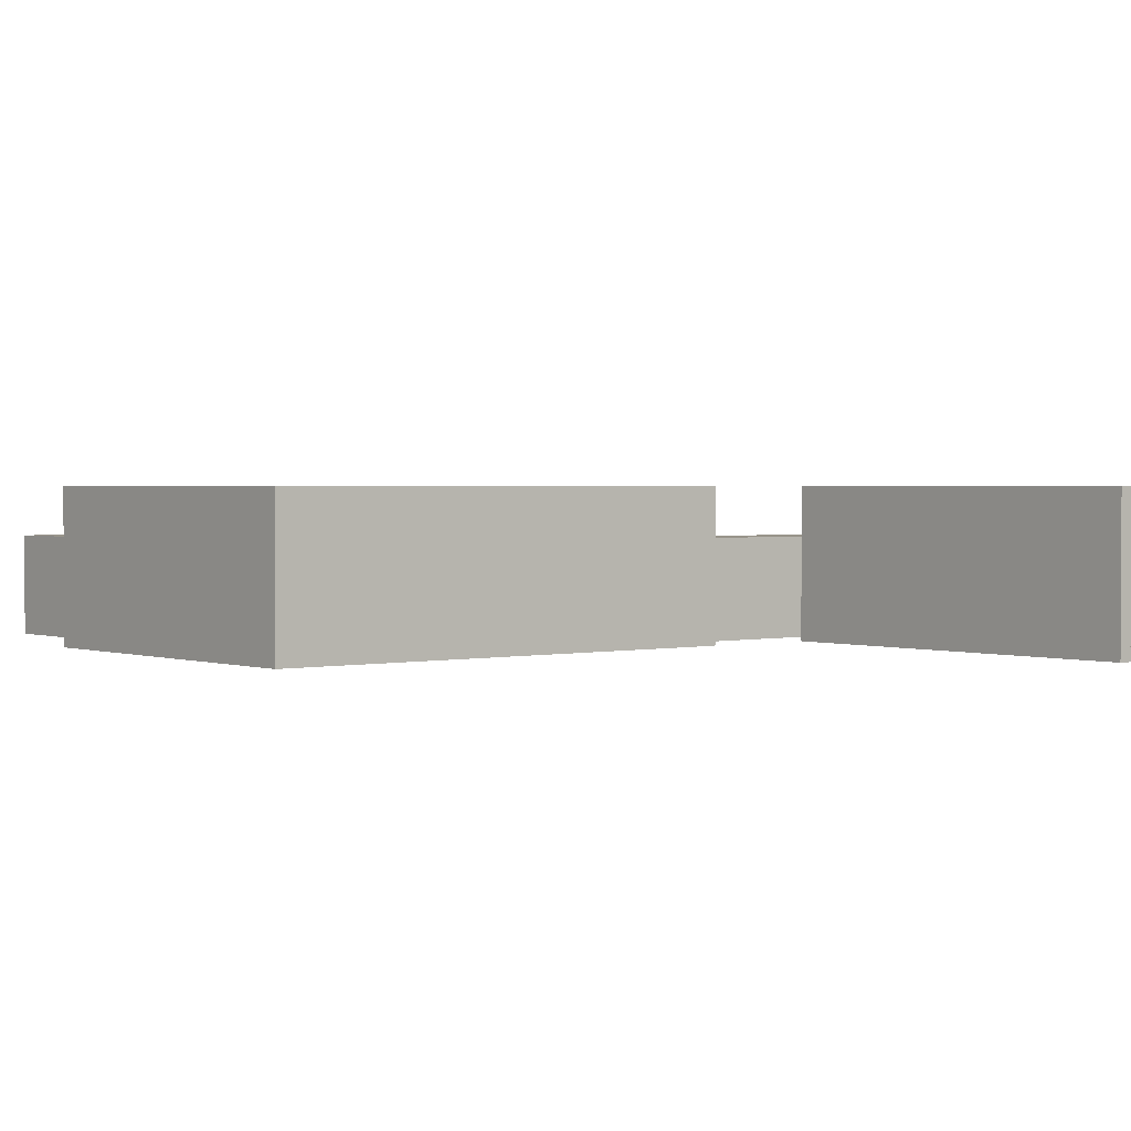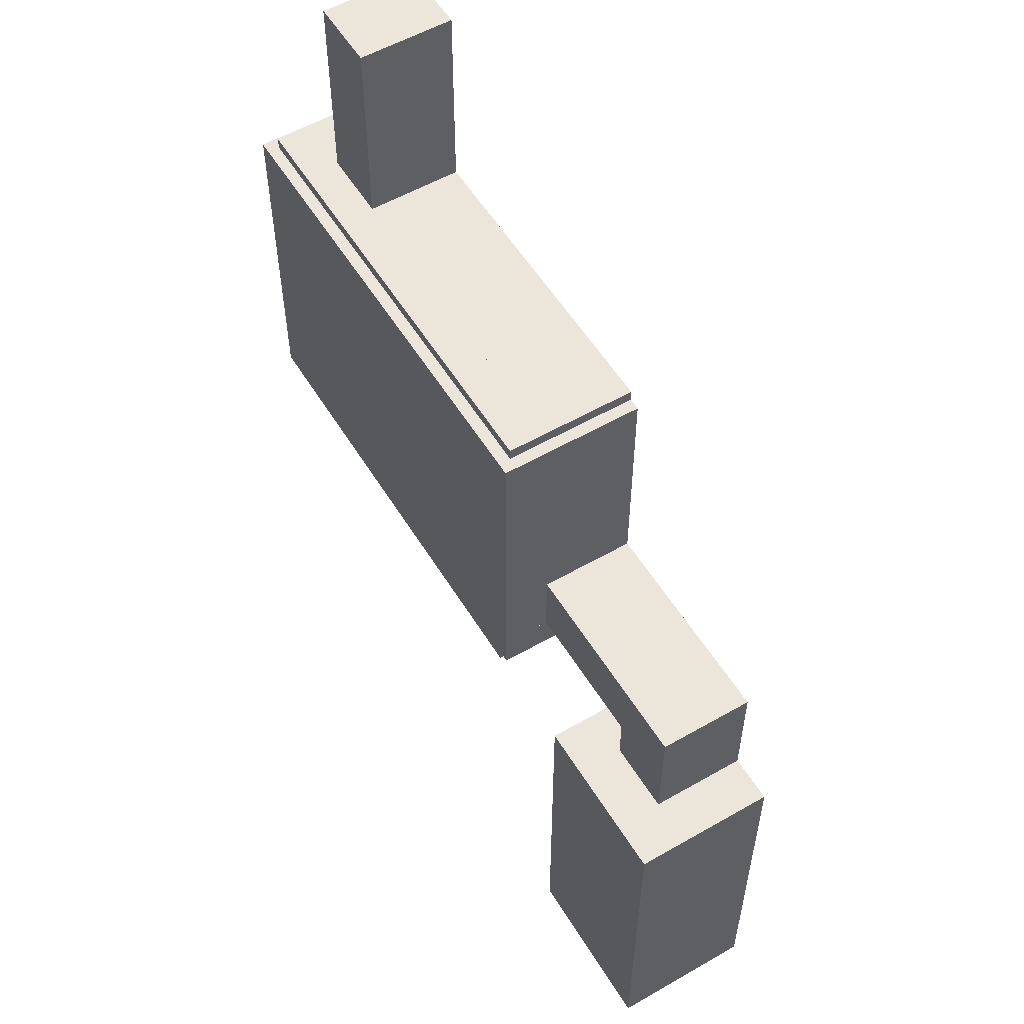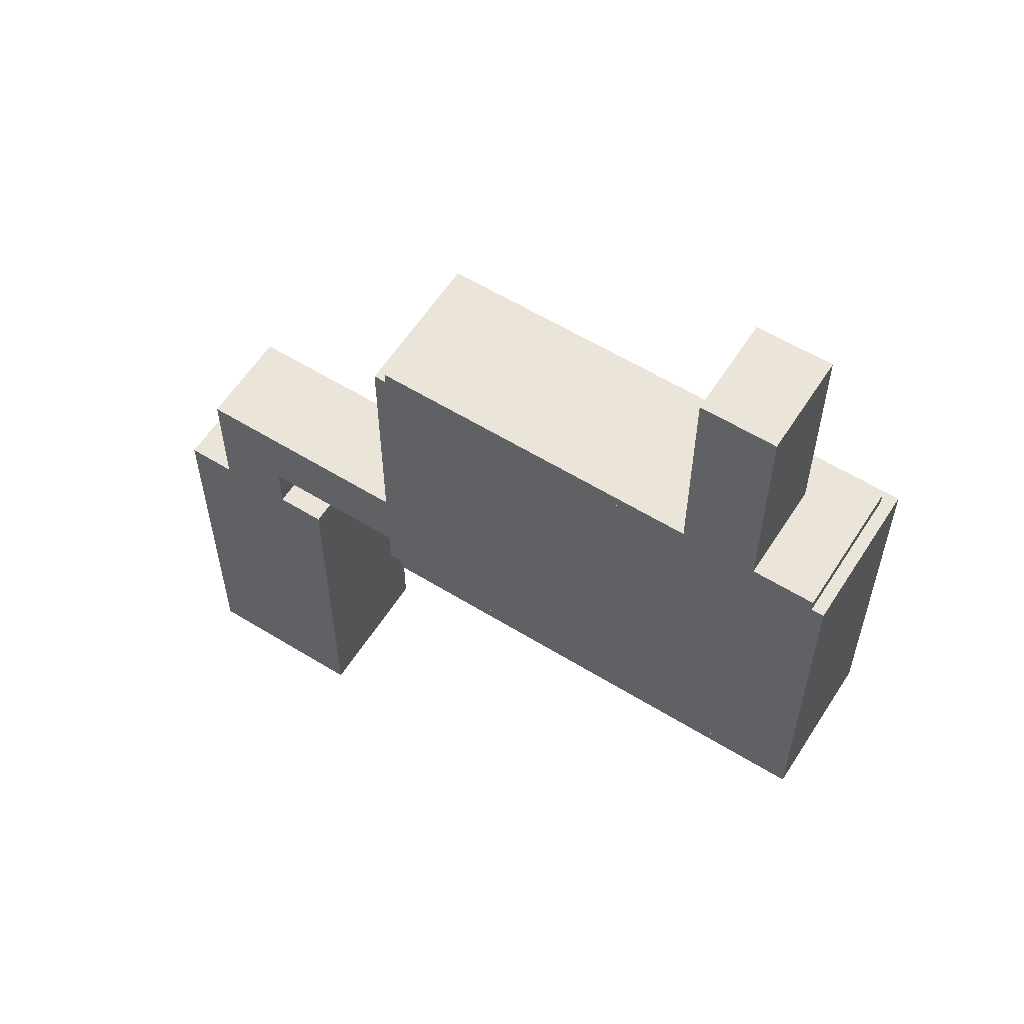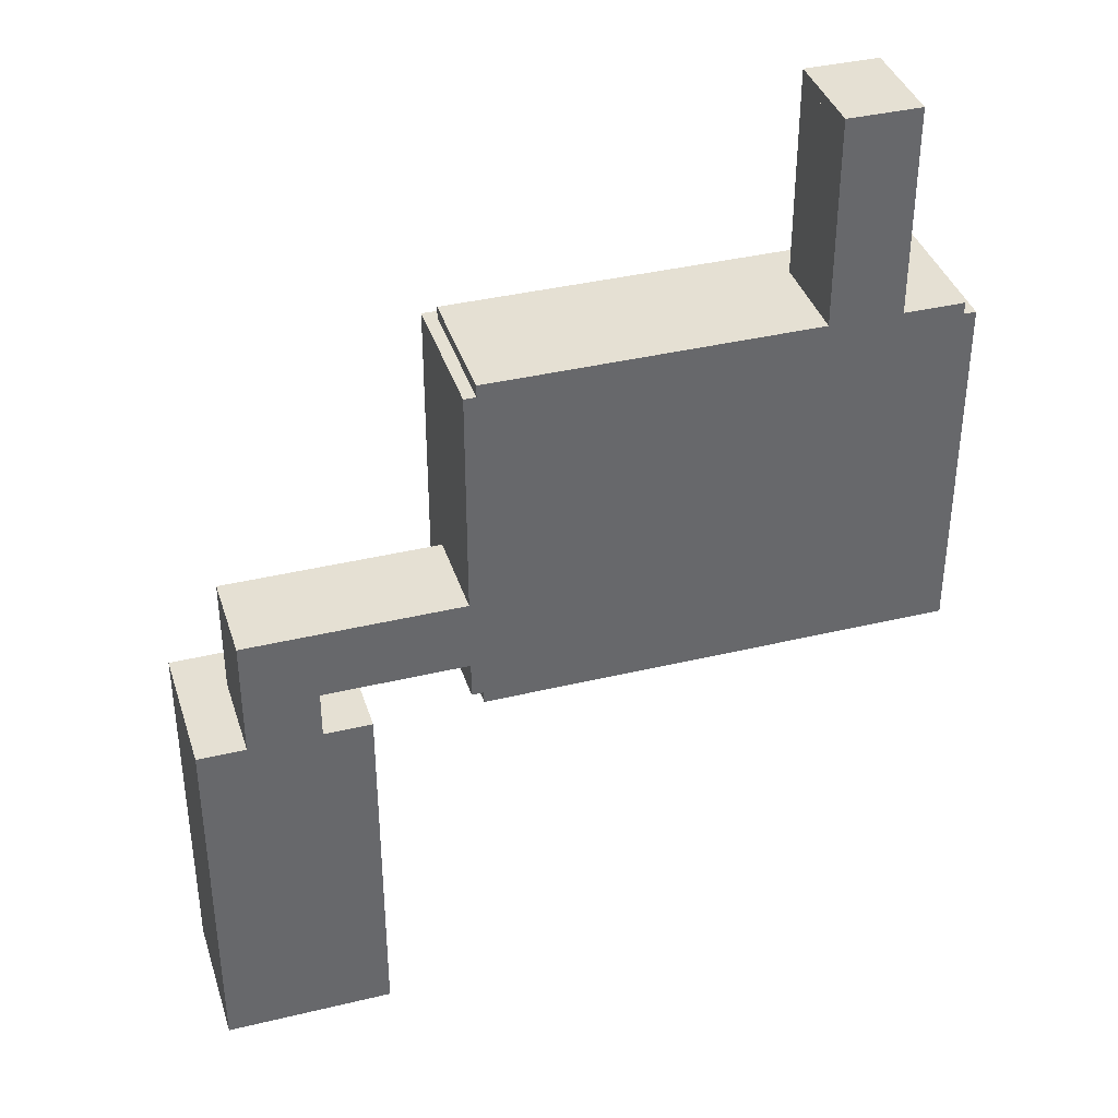
<metadata>
{"format":"obj","ext":"obj","renderer":"f3d","projection":"perspective","resolution":1024,"background":"white","views":[{"elev":1.8,"azim":141.0,"up":"+Y"},{"elev":55.6,"azim":-121.1,"up":"+Z"},{"elev":58.8,"azim":32.4,"up":"+Z"},{"elev":38.0,"azim":-17.0,"up":"+Z"}]}
</metadata>
<code>
o entity1_brush0
v -512 0.000177 -1088
v -512 0.000167 -1024
v -512 320 -1024
v -512 320 -1088
v -448 320 -1024
v -448 0.000167 -1024
v -448 0.000177 -1088
v -448 320 -1088
f 1 2 3 4
f 5 3 2 6
f 6 2 1 7
f 8 4 3 5
f 7 1 4 8
f 8 5 6 7
o entity1_brush1
v -512 8.3e-05 -512
v -512 7.3e-05 -448
v -512 320 -448
v -512 320 -512
v -448 320 -448
v -448 7.3e-05 -448
v -448 8.3e-05 -512
v -448 320 -512
f 9 10 11 12
f 13 11 10 14
f 14 10 9 15
f 16 12 11 13
f 15 9 12 16
f 16 13 14 15
o entity1_brush10
v -704 0.000177 -1088
v -704 0.000167 -1024
v -704 320 -1024
v -704 320 -1088
v -640 320 -1024
v -640 0.000167 -1024
v -640 0.000177 -1088
v -640 320 -1088
f 17 18 19 20
f 21 19 18 22
f 22 18 17 23
f 24 20 19 21
f 23 17 20 24
f 24 21 22 23
o entity1_brush11
v -64 -32 -448
v -64 -32 96
v -64 -1.6e-05 96
v -64 7.3e-05 -448
v 64 -1.6e-05 96
v 64 -32 96
v 64 -32 -448
v 64 7.3e-05 -448
f 25 26 27 28
f 29 27 26 30
f 30 26 25 31
f 32 28 27 29
f 31 25 28 32
f 32 29 30 31
o entity1_brush12
v -96 -32 96
v -96 -32 128
v -96 224 128
v -96 224 96
v 96 224 128
v 96 -32 128
v 96 -32 96
v 96 224 96
f 33 34 35 36
f 37 35 34 38
f 38 34 33 39
f 40 36 35 37
f 39 33 36 40
f 40 37 38 39
o entity1_brush13
v -960 224 -448
v -960 224 -416
v -960 320 -416
v -960 320 -448
v 256 320 -416
v 256 224 -416
v 256 224 -448
v 256 320 -448
f 41 42 43 44
f 45 43 42 46
f 46 42 41 47
f 48 44 43 45
f 47 41 44 48
f 48 45 46 47
o entity1_brush14
v 256 -32 -1344
v 256 -32 -448
v 256 320 -448
v 256 320 -1344
v 288 320 -448
v 288 -32 -448
v 288 -32 -1344
v 288 320 -1344
f 49 50 51 52
f 53 51 50 54
f 54 50 49 55
f 56 52 51 53
f 55 49 52 56
f 56 53 54 55
o entity1_brush15
v -96 -32 -448
v -96 -32 96
v -96 224 96
v -96 224 -448
v -64 224 96
v -64 -32 96
v -64 -32 -448
v -64 224 -448
f 57 58 59 60
f 61 59 58 62
f 62 58 57 63
f 64 60 59 61
f 63 57 60 64
f 64 61 62 63
o entity1_brush16
v -1408 -32 -1248
v -1408 -32 -1216
v -1408 192 -1216
v -1408 192 -1248
v -960 192 -1216
v -960 -32 -1216
v -960 -32 -1248
v -960 192 -1248
f 65 66 67 68
f 69 67 66 70
f 70 66 65 71
f 72 68 67 69
f 71 65 68 72
f 72 69 70 71
o entity1_brush17
v -992 -32 -1344
v -992 -32 -1248
v -992 352 -1248
v -992 352 -1344
v -960 352 -1248
v -960 -32 -1248
v -960 -32 -1344
v -960 352 -1344
f 73 74 75 76
f 77 75 74 78
f 78 74 73 79
f 80 76 75 77
f 79 73 76 80
f 80 77 78 79
o entity1_brush18
v -1536 -32 -1216
v -1536 -32 -1088
v -1536 0.000177 -1088
v -1536 0.000198 -1216
v -1408 0.000177 -1088
v -1408 -32 -1088
v -1408 -32 -1216
v -1408 0.000198 -1216
f 81 82 83 84
f 85 83 82 86
f 86 82 81 87
f 88 84 83 85
f 87 81 84 88
f 88 85 86 87
o entity1_brush19
v -960 -32 -1376
v -960 -32 -1344
v -960 352 -1344
v -960 352 -1376
v 288 352 -1344
v 288 -32 -1344
v 288 -32 -1376
v 288 352 -1376
f 89 90 91 92
f 93 91 90 94
f 94 90 89 95
f 96 92 91 93
f 95 89 92 96
f 96 93 94 95
o entity1_brush2
v -64 192 -448
v -64 192 96
v -64 224 96
v -64 224 -448
v 64 224 96
v 64 192 96
v 64 192 -448
v 64 224 -448
f 97 98 99 100
f 101 99 98 102
f 102 98 97 103
f 104 100 99 101
f 103 97 100 104
f 104 101 102 103
o entity1_brush20
v -1408 -32 -1088
v -1408 -32 -1056
v -1408 192 -1056
v -1408 192 -1088
v -960 192 -1056
v -960 -32 -1056
v -960 -32 -1088
v -960 192 -1088
f 105 106 107 108
f 109 107 106 110
f 110 106 105 111
f 112 108 107 109
f 111 105 108 112
f 112 109 110 111
o entity1_brush21
v -128 8.3e-05 -512
v -128 7.3e-05 -448
v -128 320 -448
v -128 320 -512
v -64 320 -448
v -64 7.3e-05 -448
v -64 8.3e-05 -512
v -64 320 -512
f 113 114 115 116
f 117 115 114 118
f 118 114 113 119
f 120 116 115 117
f 119 113 116 120
f 120 117 118 119
o entity1_brush22
v -1536 -32 -1088
v -1536 -32 -1056
v -1536 224 -1056
v -1536 224 -1088
v -1408 224 -1056
v -1408 -32 -1056
v -1408 -32 -1088
v -1408 224 -1088
f 121 122 123 124
f 125 123 122 126
f 126 122 121 127
f 128 124 123 125
f 127 121 124 128
f 128 125 126 127
o entity1_brush23
v -1536 192 -1408
v -1536 192 -1088
v -1536 224 -1088
v -1536 224 -1408
v -1408 224 -1088
v -1408 192 -1088
v -1408 192 -1408
v -1408 224 -1408
f 129 130 131 132
f 133 131 130 134
f 134 130 129 135
f 136 132 131 133
f 135 129 132 136
f 136 133 134 135
o entity1_brush24
v -960 0.000136 -832
v -960 7.3e-05 -448
v -960 128 -448
v -960 128 -832
v -704 128 -448
v -704 7.3e-05 -448
v -704 0.000136 -832
v -704 128 -832
f 137 138 139 140
f 141 139 138 142
f 142 138 137 143
f 144 140 139 141
f 143 137 140 144
f 144 141 142 143
o entity1_brush25
v -1280 0.000229 -1408
v -1408 320 -1408
v -1408 320 -2368
v -1280 0.000386 -2368
v -1280 320 -1408
v -1280 320 -2368
f 145 146 147 148
f 149 146 145
f 150 147 146 149
f 148 147 150
f 150 149 145 148
o entity1_brush26
v 0 0.000219 -1344
v 0 0.000209 -1280
v 0 256 -1280
v 0 256 -1344
v 192 256 -1280
v 192 0.000209 -1280
v 192 0.000219 -1344
v 192 256 -1344
f 151 152 153 154
f 155 153 152 156
f 156 152 151 157
f 158 154 153 155
f 157 151 154 158
f 158 155 156 157
o entity1_brush27
v -768 0.000219 -1344
v -768 0.000209 -1280
v -768 256 -1280
v -768 256 -1344
v -576 256 -1280
v -576 0.000209 -1280
v -576 0.000219 -1344
v -576 256 -1344
f 159 160 161 162
f 163 161 160 164
f 164 160 159 165
f 166 162 161 163
f 165 159 162 166
f 166 163 164 165
o entity1_brush28
v -1536 -32 -1408
v -1536 -32 -1216
v -1536 0.000198 -1216
v -1536 0.000229 -1408
v -1408 0.000198 -1216
v -1408 -32 -1216
v -1408 -32 -1408
v -1408 0.000229 -1408
f 167 168 169 170
f 171 169 168 172
f 172 168 167 173
f 174 170 169 171
f 173 167 170 174
f 174 171 172 173
o entity1_brush29
v 64 0.000177 -1088
v 64 0.000167 -1024
v 64 320 -1024
v 64 320 -1088
v 128 320 -1024
v 128 0.000167 -1024
v 128 0.000177 -1088
v 128 320 -1088
f 175 176 177 178
f 179 177 176 180
f 180 176 175 181
f 182 178 177 179
f 181 175 178 182
f 182 179 180 181
o entity1_brush3
v 64 -32 -448
v 64 -32 96
v 64 224 96
v 64 224 -448
v 96 224 96
v 96 -32 96
v 96 -32 -448
v 96 224 -448
f 183 184 185 186
f 187 185 184 188
f 188 184 183 189
f 190 186 185 187
f 189 183 186 190
f 190 187 188 189
o entity1_brush30
v 64 8.3e-05 -512
v 64 7.3e-05 -448
v 64 320 -448
v 64 320 -512
v 128 320 -448
v 128 7.3e-05 -448
v 128 8.3e-05 -512
v 128 320 -512
f 191 192 193 194
f 195 193 192 196
f 196 192 191 197
f 198 194 193 195
f 197 191 194 198
f 198 195 196 197
o entity1_brush31
v -1280 -32 -2368
v -1280 -32 -1408
v -1280 320 -1408
v -1280 320 -2368
v -1248 320 -1408
v -1248 -32 -1408
v -1248 -32 -2368
v -1248 320 -2368
f 199 200 201 202
f 203 201 200 204
f 204 200 199 205
f 206 202 201 203
f 205 199 202 206
f 206 203 204 205
o entity1_brush32
v -1408 192 -1248
v -1408 192 -1056
v -1408 224 -1056
v -1408 224 -1248
v -960 224 -1056
v -960 192 -1056
v -960 192 -1248
v -960 224 -1248
f 207 208 209 210
f 211 209 208 212
f 212 208 207 213
f 214 210 209 211
f 213 207 210 214
f 214 211 212 213
o entity1_brush33
v -1408 -32 -1216
v -1408 -32 -1088
v -1408 0.000177 -1088
v -1408 0.000198 -1216
v -960 0.000177 -1088
v -960 -32 -1088
v -960 -32 -1216
v -960 0.000198 -1216
f 215 216 217 218
f 219 217 216 220
f 220 216 215 221
f 222 218 217 219
f 221 215 218 222
f 222 219 220 221
o entity1_brush34
v -384 0.000219 -1344
v -384 0.000209 -1280
v -384 256 -1280
v -384 256 -1344
v -192 256 -1280
v -192 0.000209 -1280
v -192 0.000219 -1344
v -192 256 -1344
f 223 224 225 226
f 227 225 224 228
f 228 224 223 229
f 230 226 225 227
f 229 223 226 230
f 230 227 228 229
o entity1_brush35
v -992 -32 -1056
v -992 -32 -448
v -992 352 -448
v -992 352 -1056
v -960 352 -448
v -960 -32 -448
v -960 -32 -1056
v -960 352 -1056
f 231 232 233 234
f 235 233 232 236
f 236 232 231 237
f 238 234 233 235
f 237 231 234 238
f 238 235 236 237
o entity1_brush36
v -1568 -32 -1408
v -1568 -32 -1056
v -1568 224 -1056
v -1568 224 -1408
v -1536 224 -1056
v -1536 -32 -1056
v -1536 -32 -1408
v -1536 224 -1408
f 239 240 241 242
f 243 241 240 244
f 244 240 239 245
f 246 242 241 243
f 245 239 242 246
f 246 243 244 245
o entity1_brush37
v -1664 -32 -2368
v -1664 -32 -1408
v -1664 0.000229 -1408
v -1664 0.000386 -2368
v -1280 0.000229 -1408
v -1280 -32 -1408
v -1280 -32 -2368
v -1280 0.000386 -2368
f 247 248 249 250
f 251 249 248 252
f 252 248 247 253
f 254 250 249 251
f 253 247 250 254
f 254 251 252 253
o entity1_brush38
v -992 224 -1248
v -992 224 -1056
v -992 352 -1056
v -992 352 -1248
v -960 352 -1056
v -960 224 -1056
v -960 224 -1248
v -960 352 -1248
f 255 256 257 258
f 259 257 256 260
f 260 256 255 261
f 262 258 257 259
f 261 255 258 262
f 262 259 260 261
o entity1_brush39
v -1408 -32 -1408
v -1408 -32 -1248
v -1408 224 -1248
v -1408 224 -1408
v -1376 224 -1248
v -1376 -32 -1248
v -1376 -32 -1408
v -1376 224 -1408
f 263 264 265 266
f 267 265 264 268
f 268 264 263 269
f 270 266 265 267
f 269 263 266 270
f 270 267 268 269
o entity1_brush4
v -960 -32 -1344
v -960 -32 -448
v -960 7.3e-05 -448
v -960 0.000219 -1344
v 256 7.3e-05 -448
v 256 -32 -448
v 256 -32 -1344
v 256 0.000219 -1344
f 271 272 273 274
f 275 273 272 276
f 276 272 271 277
f 278 274 273 275
f 277 271 274 278
f 278 275 276 277
o entity1_brush40
v -512 0.000146 -896
v -512 0.000136 -832
v -512 320 -832
v -512 320 -896
v -448 320 -832
v -448 0.000136 -832
v -448 0.000146 -896
v -448 320 -896
f 279 280 281 282
f 283 281 280 284
f 284 280 279 285
f 286 282 281 283
f 285 279 282 286
f 286 283 284 285
o entity1_brush41
v -128 0.000209 -1280
v -128 0.000198 -1216
v -128 320 -1216
v -128 320 -1280
v -64 320 -1216
v -64 0.000198 -1216
v -64 0.000209 -1280
v -64 320 -1280
f 287 288 289 290
f 291 289 288 292
f 292 288 287 293
f 294 290 289 291
f 293 287 290 294
f 294 291 292 293
o entity1_brush42
v -128 0.000146 -896
v -128 0.000136 -832
v -128 320 -832
v -128 320 -896
v -64 320 -832
v -64 0.000136 -832
v -64 0.000146 -896
v -64 320 -896
f 295 296 297 298
f 299 297 296 300
f 300 296 295 301
f 302 298 297 299
f 301 295 298 302
f 302 299 300 301
o entity1_brush43
v -960 0.000209 -1280
v -960 0.000198 -1216
v -960 320 -1216
v -960 320 -1280
v -896 320 -1216
v -896 0.000198 -1216
v -896 0.000209 -1280
v -896 320 -1280
f 303 304 305 306
f 307 305 304 308
f 308 304 303 309
f 310 306 305 307
f 309 303 306 310
f 310 307 308 309
o entity1_brush44
v -960 0.000177 -1088
v -960 0.000167 -1024
v -960 320 -1024
v -960 320 -1088
v -896 320 -1024
v -896 0.000167 -1024
v -896 0.000177 -1088
v -896 320 -1088
f 311 312 313 314
f 315 313 312 316
f 316 312 311 317
f 318 314 313 315
f 317 311 314 318
f 318 315 316 317
o entity1_brush45
v -1344 0.000282 -1728
v -1344 0.000271 -1664
v -1344 160 -1664
v -1344 160 -1728
v -1280 160 -1664
v -1280 0.000271 -1664
v -1280 0.000282 -1728
v -1280 160 -1728
f 319 320 321 322
f 323 321 320 324
f 324 320 319 325
f 326 322 321 323
f 325 319 322 326
f 326 323 324 325
o entity1_brush46
v -1344 0.000365 -2240
v -1344 0.000355 -2176
v -1344 160 -2176
v -1344 160 -2240
v -1280 160 -2176
v -1280 0.000355 -2176
v -1280 0.000365 -2240
v -1280 160 -2240
f 327 328 329 330
f 331 329 328 332
f 332 328 327 333
f 334 330 329 331
f 333 327 330 334
f 334 331 332 333
o entity1_brush47
v -1568 224 -1408
v -1568 224 -1376
v -1568 352 -1376
v -1568 352 -1408
v -1376 352 -1376
v -1376 224 -1376
v -1376 224 -1408
v -1376 352 -1408
f 335 336 337 338
f 339 337 336 340
f 340 336 335 341
f 342 338 337 339
f 341 335 338 342
f 342 339 340 341
o entity1_brush48
v -1664 0.000365 -2240
v -1664 0.000355 -2176
v -1664 160 -2176
v -1664 160 -2240
v -1600 160 -2176
v -1600 0.000355 -2176
v -1600 0.000365 -2240
v -1600 160 -2240
f 343 344 345 346
f 347 345 344 348
f 348 344 343 349
f 350 346 345 347
f 349 343 346 350
f 350 347 348 349
o entity1_brush49
v -1696 320 -2368
v -1696 320 -1408
v -1696 352 -1408
v -1696 352 -2368
v -1248 352 -1408
v -1248 320 -1408
v -1248 320 -2368
v -1248 352 -2368
f 351 352 353 354
f 355 353 352 356
f 356 352 351 357
f 358 354 353 355
f 357 351 354 358
f 358 355 356 357
o entity1_brush5
v 96 -32 -448
v 96 -32 -416
v 96 224 -416
v 96 224 -448
v 256 224 -416
v 256 -32 -416
v 256 -32 -448
v 256 224 -448
f 359 360 361 362
f 363 361 360 364
f 364 360 359 365
f 366 362 361 363
f 365 359 362 366
f 366 363 364 365
o entity1_brush50
v -1376 -32 -1408
v -1376 -32 -1376
v -1376 352 -1376
v -1376 352 -1408
v -1248 352 -1376
v -1248 -32 -1376
v -1248 -32 -1408
v -1248 352 -1408
f 367 368 369 370
f 371 369 368 372
f 372 368 367 373
f 374 370 369 371
f 373 367 370 374
f 374 371 372 373
o entity1_brush51
v -1664 0.000229 -1408
v -1664 320 -1408
v -1664 320 -2368
v -1664 0.000386 -2368
v -1536 320 -1408
v -1536 320 -2368
f 375 376 377 378
f 379 376 375
f 380 377 376 379
f 378 377 380
f 380 379 375 378
o entity1_brush52
v -1696 -32 -1408
v -1696 -32 -1376
v -1696 352 -1376
v -1696 352 -1408
v -1568 352 -1376
v -1568 -32 -1376
v -1568 -32 -1408
v -1568 352 -1408
f 381 382 383 384
f 385 383 382 386
f 386 382 381 387
f 388 384 383 385
f 387 381 384 388
f 388 385 386 387
o entity1_brush53
v -1664 0.000282 -1728
v -1664 0.000271 -1664
v -1664 160 -1664
v -1664 160 -1728
v -1600 160 -1664
v -1600 0.000271 -1664
v -1600 0.000282 -1728
v -1600 160 -1728
f 389 390 391 392
f 393 391 390 394
f 394 390 389 395
f 396 392 391 393
f 395 389 392 396
f 396 393 394 395
o entity1_brush54
v -1344 0.000323 -1984
v -1344 0.000313 -1920
v -1344 160 -1920
v -1344 160 -1984
v -1280 160 -1920
v -1280 0.000313 -1920
v -1280 0.000323 -1984
v -1280 160 -1984
f 397 398 399 400
f 401 399 398 402
f 402 398 397 403
f 404 400 399 401
f 403 397 400 404
f 404 401 402 403
o entity1_brush55
v -1696 -32 -2368
v -1696 -32 -1408
v -1696 320 -1408
v -1696 320 -2368
v -1664 320 -1408
v -1664 -32 -1408
v -1664 -32 -2368
v -1664 320 -2368
f 405 406 407 408
f 409 407 406 410
f 410 406 405 411
f 412 408 407 409
f 411 405 408 412
f 412 409 410 411
o entity1_brush56
v -1664 0.000323 -1984
v -1664 0.000313 -1920
v -1664 160 -1920
v -1664 160 -1984
v -1600 160 -1920
v -1600 0.000313 -1920
v -1600 0.000323 -1984
v -1600 160 -1984
f 413 414 415 416
f 417 415 414 418
f 418 414 413 419
f 420 416 415 417
f 419 413 416 420
f 420 417 418 419
o entity1_brush57
v -512 0.000209 -1280
v -512 0.000198 -1216
v -512 320 -1216
v -512 320 -1280
v -448 320 -1216
v -448 0.000198 -1216
v -448 0.000209 -1280
v -448 320 -1280
f 421 422 423 424
f 425 423 422 426
f 426 422 421 427
f 428 424 423 425
f 427 421 424 428
f 428 425 426 427
o entity1_brush6
v -320 8.3e-05 -512
v -320 7.3e-05 -448
v -320 320 -448
v -320 320 -512
v -256 320 -448
v -256 7.3e-05 -448
v -256 8.3e-05 -512
v -256 320 -512
f 429 430 431 432
f 433 431 430 434
f 434 430 429 435
f 436 432 431 433
f 435 429 432 436
f 436 433 434 435
o entity1_brush7
v -960 320 -1344
v -960 320 -448
v -960 352 -448
v -960 352 -1344
v 288 352 -448
v 288 320 -448
v 288 320 -1344
v 288 352 -1344
f 437 438 439 440
f 441 439 438 442
f 442 438 437 443
f 444 440 439 441
f 443 437 440 444
f 444 441 442 443
o entity1_brush8
v -128 0.000177 -1088
v -128 0.000167 -1024
v -128 320 -1024
v -128 320 -1088
v -64 320 -1024
v -64 0.000167 -1024
v -64 0.000177 -1088
v -64 320 -1088
f 445 446 447 448
f 449 447 446 450
f 450 446 445 451
f 452 448 447 449
f 451 445 448 452
f 452 449 450 451
o entity1_brush9
v -960 -32 -448
v -960 -32 -416
v -960 224 -416
v -960 224 -448
v -96 224 -416
v -96 -32 -416
v -96 -32 -448
v -96 224 -448
f 453 454 455 456
f 457 455 454 458
f 458 454 453 459
f 460 456 455 457
f 459 453 456 460
f 460 457 458 459

</code>
